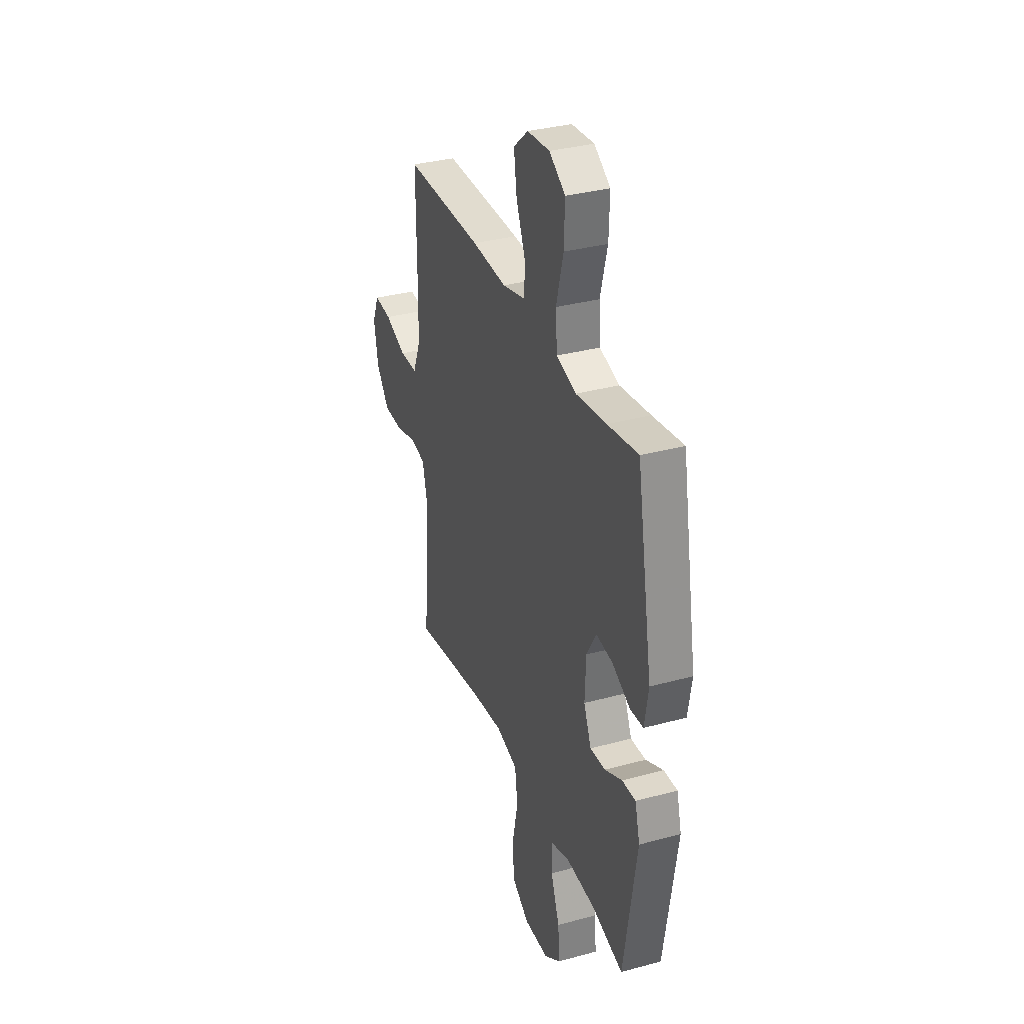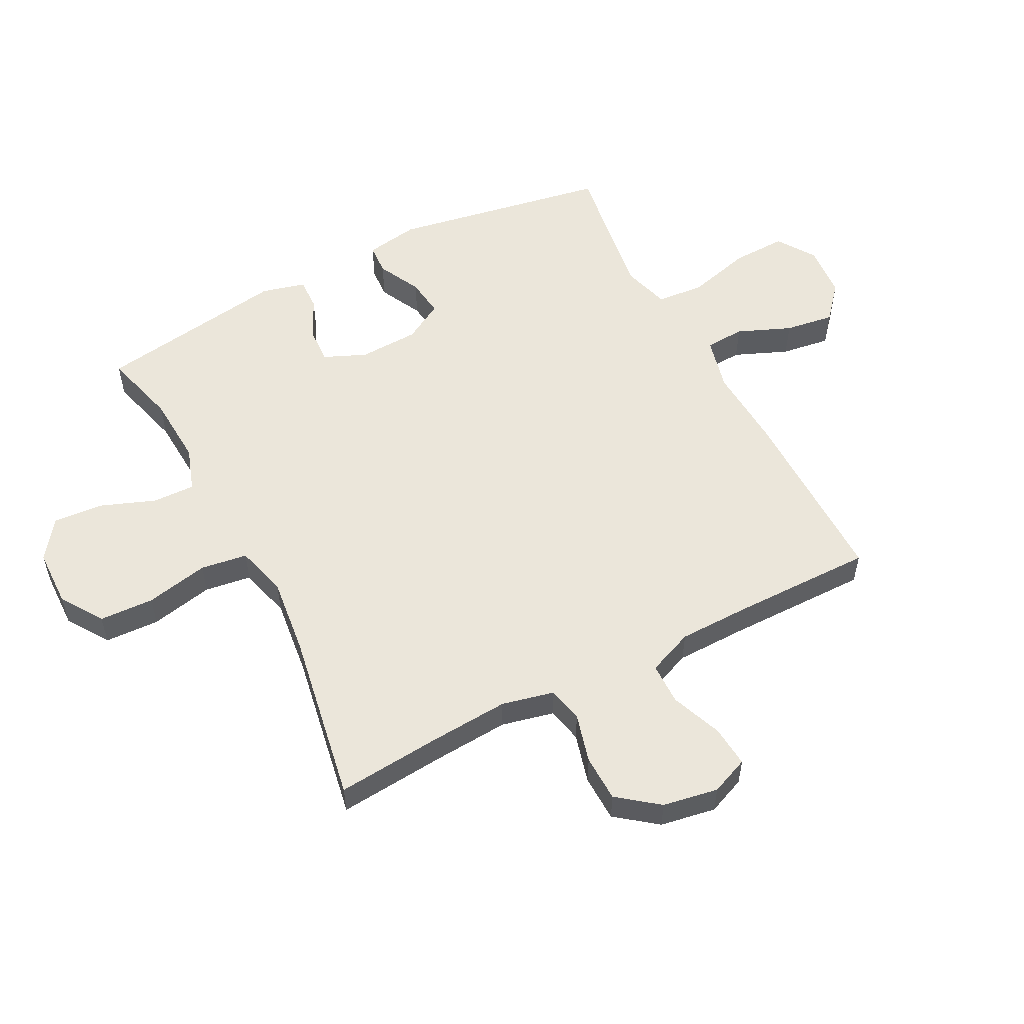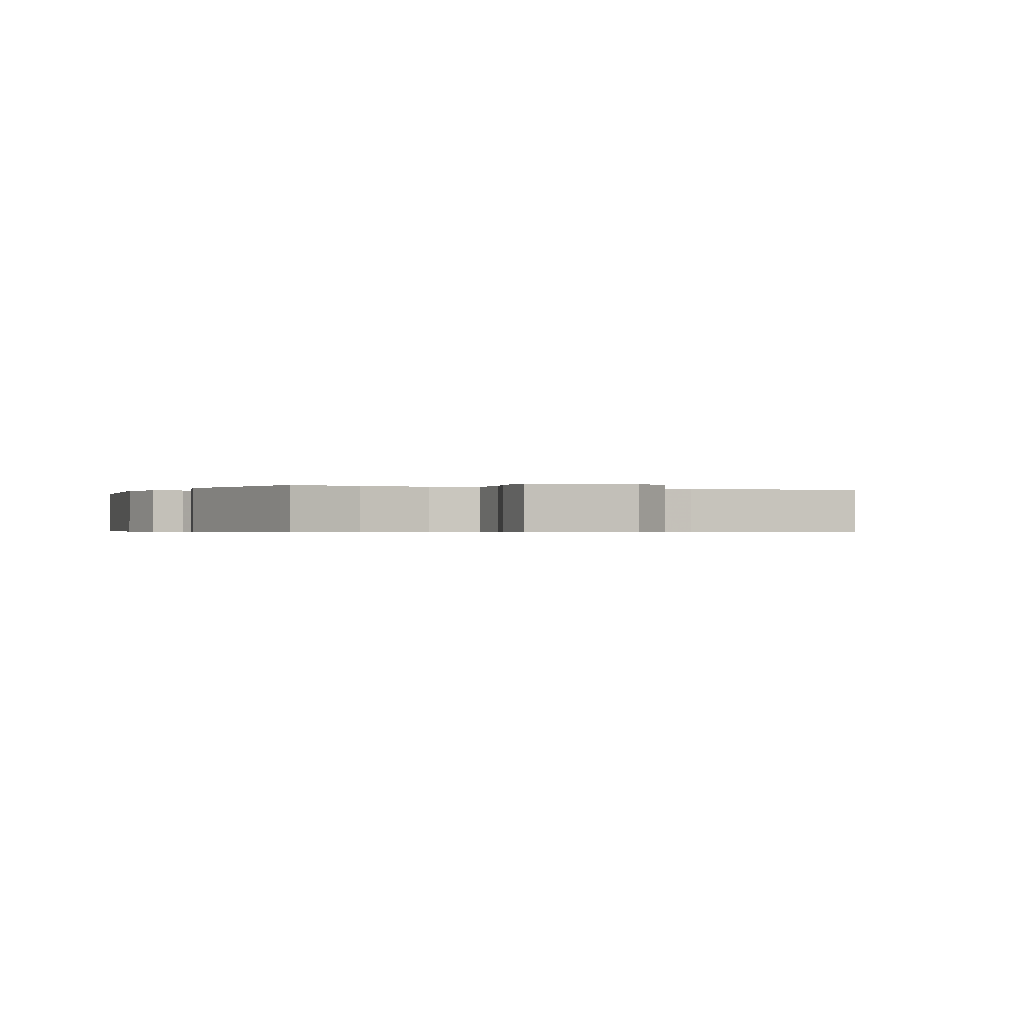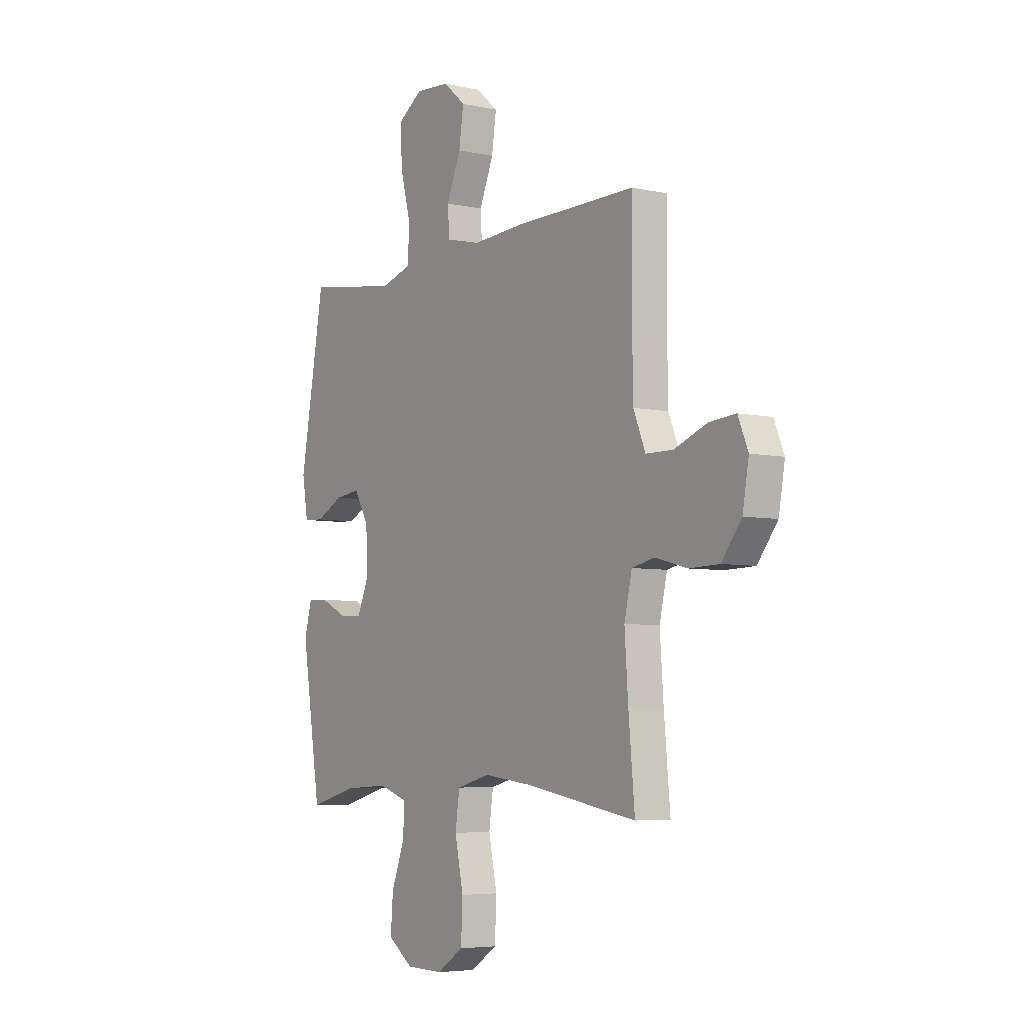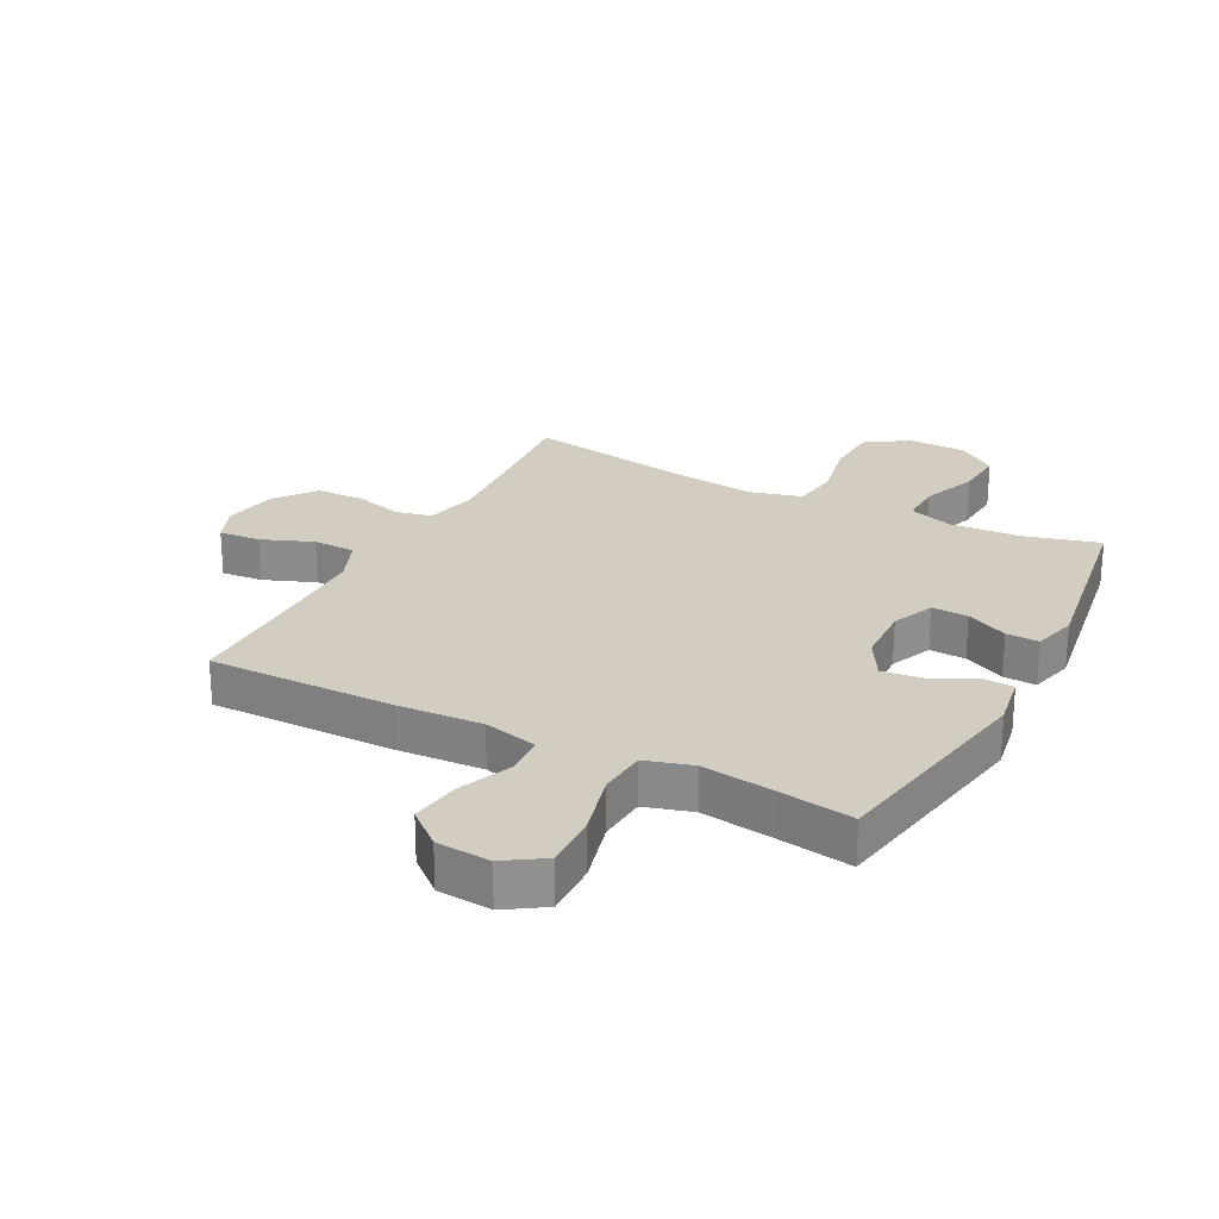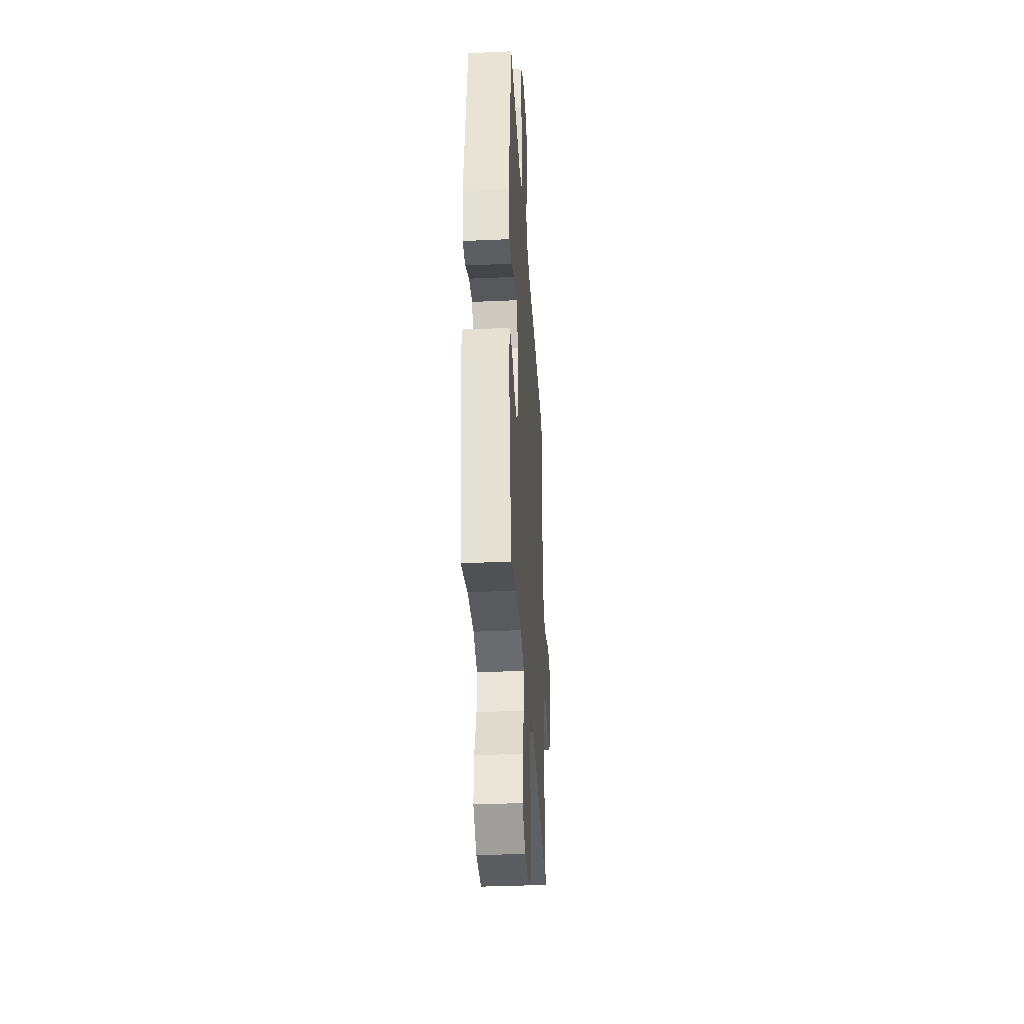
<metadata>
{"format":"obj","ext":"obj","renderer":"f3d","projection":"perspective","resolution":1024,"background":"white","views":[{"elev":33.8,"azim":69.7,"up":"+Z"},{"elev":54.8,"azim":-117.4,"up":"+Y"},{"elev":-0.4,"azim":154.5,"up":"+Y"},{"elev":-5.5,"azim":-124.2,"up":"+Z"},{"elev":24.7,"azim":27.5,"up":"+Y"},{"elev":-35.2,"azim":93.4,"up":"+Z"}]}
</metadata>
<code>
v -0.5 0.07 -0.5
v -0.484 0.07 -0.323
v -0.475 0.07 -0.194
v -0.495 0.07 -0.107
v -0.554 0.07 -0.094
v -0.636 0.07 -0.116
v -0.714 0.07 -0.114
v -0.766 0.07 -0.047
v -0.782 0.07 0.045
v -0.756 0.07 0.108
v -0.687 0.07 0.102
v -0.602 0.07 0.069
v -0.532 0.07 0.07
v -0.501 0.07 0.146
v -0.499 0.07 0.265
v -0.5 0.07 0.5
v -0.189 0.07 0.498
v -0.051 0.07 0.49
v 0.039 0.07 0.512
v 0.043 0.07 0.578
v 0.006 0.07 0.667
v -0.006 0.07 0.749
v 0.052 0.07 0.799
v 0.141 0.07 0.806
v 0.205 0.07 0.764
v 0.202 0.07 0.673
v 0.174 0.07 0.567
v 0.18 0.07 0.487
v 0.258 0.07 0.464
v 0.379 0.07 0.481
v 0.5 0.07 0.5
v 0.564 0.07 0.138
v 0.549 0.07 0.049
v 0.497 0.07 0.046
v 0.425 0.07 0.082
v 0.36 0.07 0.09
v 0.322 0.07 0.024
v 0.318 0.07 -0.076
v 0.348 0.07 -0.146
v 0.408 0.07 -0.143
v 0.477 0.07 -0.11
v 0.531 0.07 -0.108
v 0.55 0.07 -0.181
v 0.5 0.07 -0.5
v 0.375 0.07 -0.466
v 0.258 0.07 -0.459
v 0.184 0.07 -0.484
v 0.186 0.07 -0.554
v 0.221 0.07 -0.646
v 0.227 0.07 -0.729
v 0.162 0.07 -0.776
v 0.065 0.07 -0.778
v -0.005 0.07 -0.732
v -0.009 0.07 -0.641
v 0.013 0.07 -0.536
v 0.002 0.07 -0.458
v -0.085 0.07 -0.435
v -0.213 0.07 -0.45
v -0.5 0 -0.5
v -0.484 0 -0.323
v -0.475 0 -0.194
v -0.495 0 -0.107
v -0.554 0 -0.094
v -0.636 0 -0.116
v -0.714 0 -0.114
v -0.766 0 -0.047
v -0.782 0 0.045
v -0.756 0 0.108
v -0.687 0 0.102
v -0.602 0 0.069
v -0.532 0 0.07
v -0.501 0 0.146
v -0.499 0 0.265
v -0.5 0 0.5
v -0.189 0 0.498
v -0.051 0 0.49
v 0.039 0 0.512
v 0.043 0 0.578
v 0.006 0 0.667
v -0.006 0 0.749
v 0.052 0 0.799
v 0.141 0 0.806
v 0.205 0 0.764
v 0.202 0 0.673
v 0.174 0 0.567
v 0.18 0 0.487
v 0.258 0 0.464
v 0.379 0 0.481
v 0.5 0 0.5
v 0.564 0 0.138
v 0.549 0 0.049
v 0.497 0 0.046
v 0.425 0 0.082
v 0.36 0 0.09
v 0.322 0 0.024
v 0.318 0 -0.076
v 0.348 0 -0.146
v 0.408 0 -0.143
v 0.477 0 -0.11
v 0.531 0 -0.108
v 0.55 0 -0.181
v 0.5 0 -0.5
v 0.375 0 -0.466
v 0.258 0 -0.459
v 0.184 0 -0.484
v 0.186 0 -0.554
v 0.221 0 -0.646
v 0.227 0 -0.729
v 0.162 0 -0.776
v 0.065 0 -0.778
v -0.005 0 -0.732
v -0.009 0 -0.641
v 0.013 0 -0.536
v 0.002 0 -0.458
v -0.085 0 -0.435
v -0.213 0 -0.45
f 52 53 54 55
f 52 55 56
f 51 52 56
f 48 49 50 51
f 47 48 51 56
f 46 47 56 57
f 42 43 44 45
f 40 41 42 45
f 39 40 45 46
f 38 39 46 57
f 32 33 34 35
f 30 31 32 35
f 29 30 35 36
f 28 29 36 37
f 24 25 26 27
f 24 27 28
f 23 24 28
f 20 21 22 23
f 20 23 28 37
f 15 16 17 18
f 14 15 18 19
f 13 14 19
f 9 10 11 12
f 9 12 13
f 8 9 13
f 5 6 7 8
f 4 5 8 13
f 3 4 13 19
f 58 1 2
f 58 2 3 19
f 38 57 58 19
f 19 20 37 38
f 113 112 111 110
f 114 113 110
f 114 110 109
f 109 108 107 106
f 114 109 106 105
f 115 114 105 104
f 103 102 101 100
f 103 100 99 98
f 104 103 98 97
f 115 104 97 96
f 93 92 91 90
f 93 90 89 88
f 94 93 88 87
f 95 94 87 86
f 85 84 83 82
f 86 85 82
f 86 82 81
f 81 80 79 78
f 95 86 81 78
f 76 75 74 73
f 77 76 73 72
f 77 72 71
f 70 69 68 67
f 71 70 67
f 71 67 66
f 66 65 64 63
f 71 66 63 62
f 77 71 62 61
f 60 59 116
f 77 61 60 116
f 77 116 115 96
f 96 95 78 77
f 1 59 60 2
f 2 60 61 3
f 3 61 62 4
f 4 62 63 5
f 5 63 64 6
f 6 64 65 7
f 7 65 66 8
f 8 66 67 9
f 9 67 68 10
f 10 68 69 11
f 11 69 70 12
f 12 70 71 13
f 13 71 72 14
f 14 72 73 15
f 15 73 74 16
f 16 74 75 17
f 17 75 76 18
f 18 76 77 19
f 19 77 78 20
f 20 78 79 21
f 21 79 80 22
f 22 80 81 23
f 23 81 82 24
f 24 82 83 25
f 25 83 84 26
f 26 84 85 27
f 27 85 86 28
f 28 86 87 29
f 29 87 88 30
f 30 88 89 31
f 31 89 90 32
f 32 90 91 33
f 33 91 92 34
f 34 92 93 35
f 35 93 94 36
f 36 94 95 37
f 37 95 96 38
f 38 96 97 39
f 39 97 98 40
f 40 98 99 41
f 41 99 100 42
f 42 100 101 43
f 43 101 102 44
f 44 102 103 45
f 45 103 104 46
f 46 104 105 47
f 47 105 106 48
f 48 106 107 49
f 49 107 108 50
f 50 108 109 51
f 51 109 110 52
f 52 110 111 53
f 53 111 112 54
f 54 112 113 55
f 55 113 114 56
f 56 114 115 57
f 57 115 116 58
f 58 116 59 1

</code>
